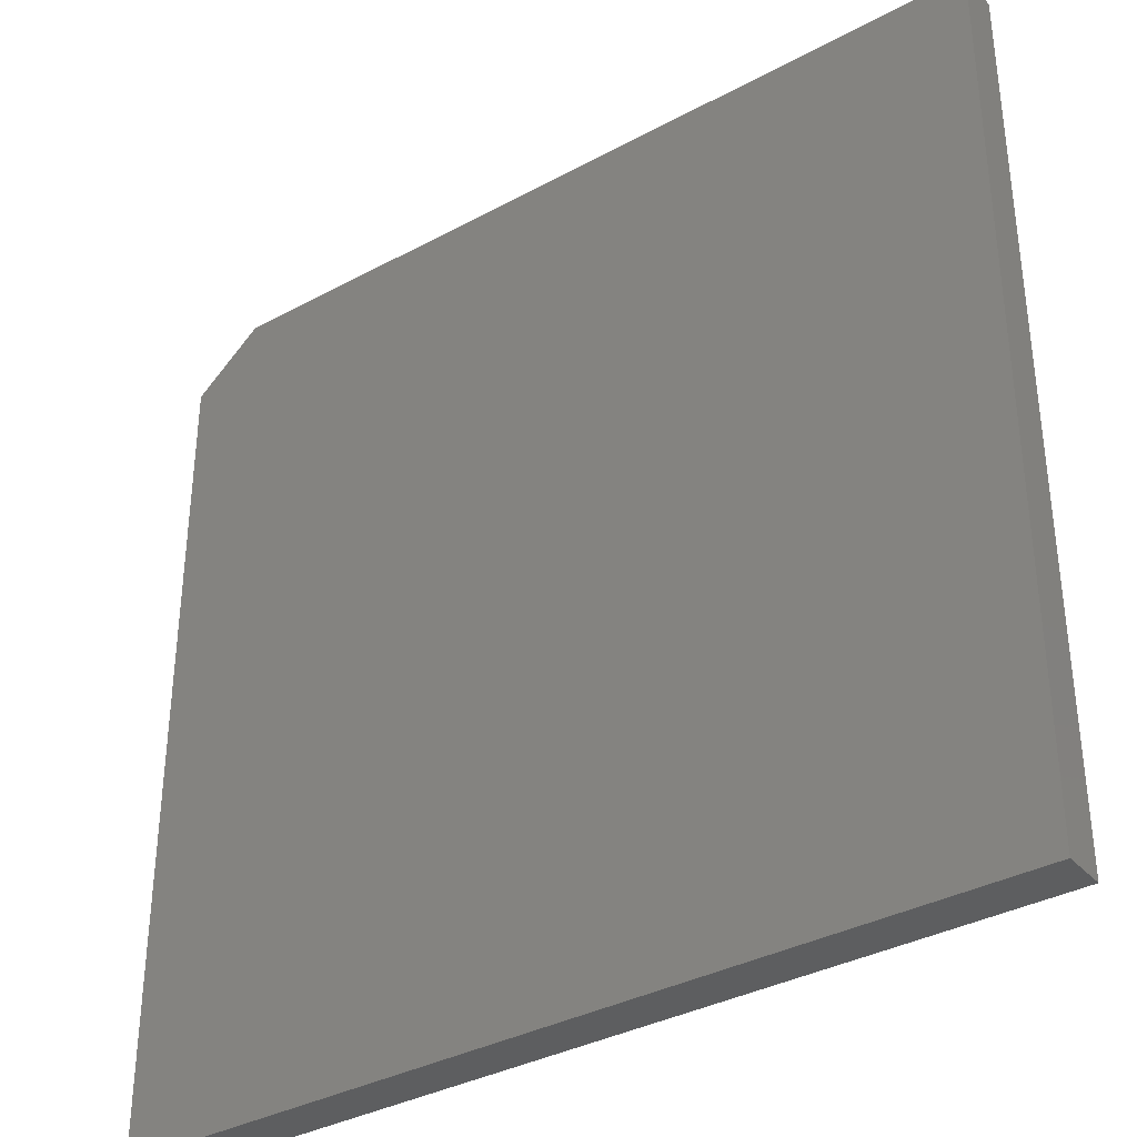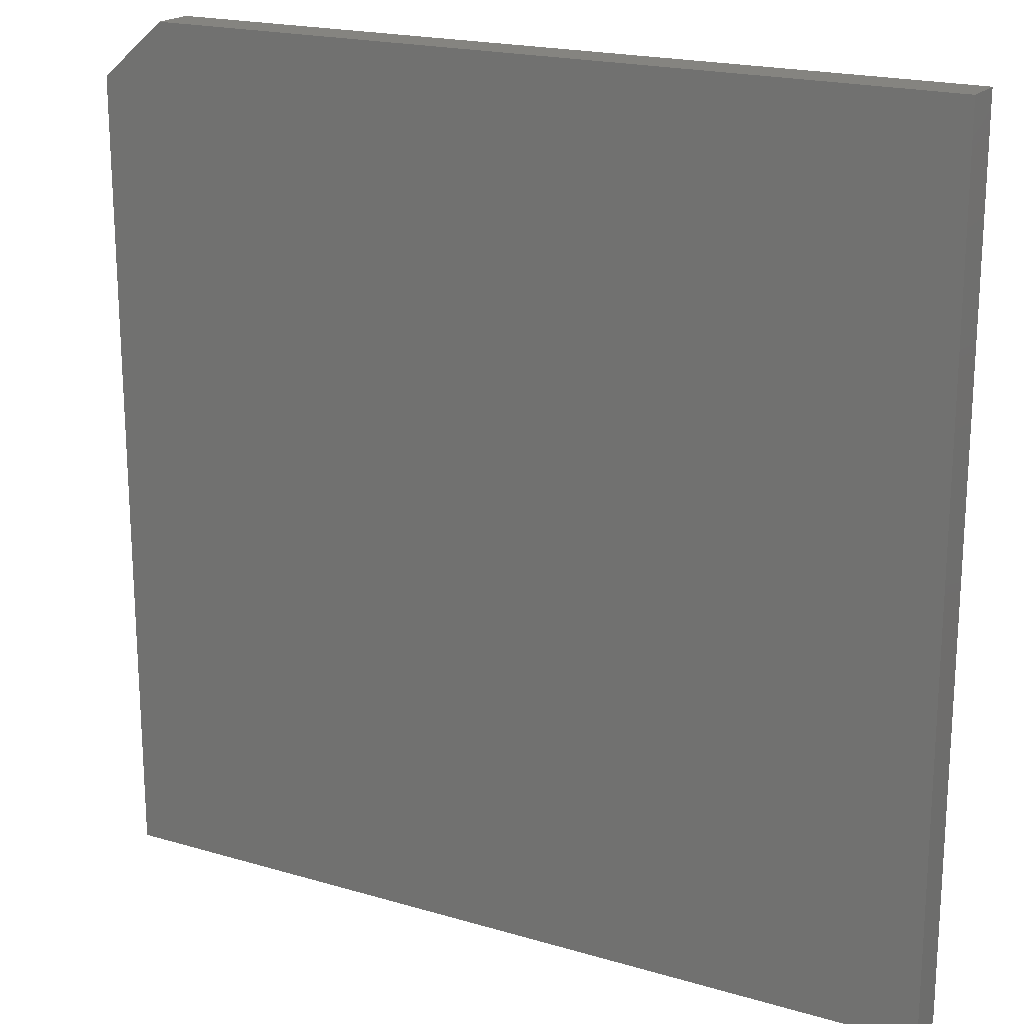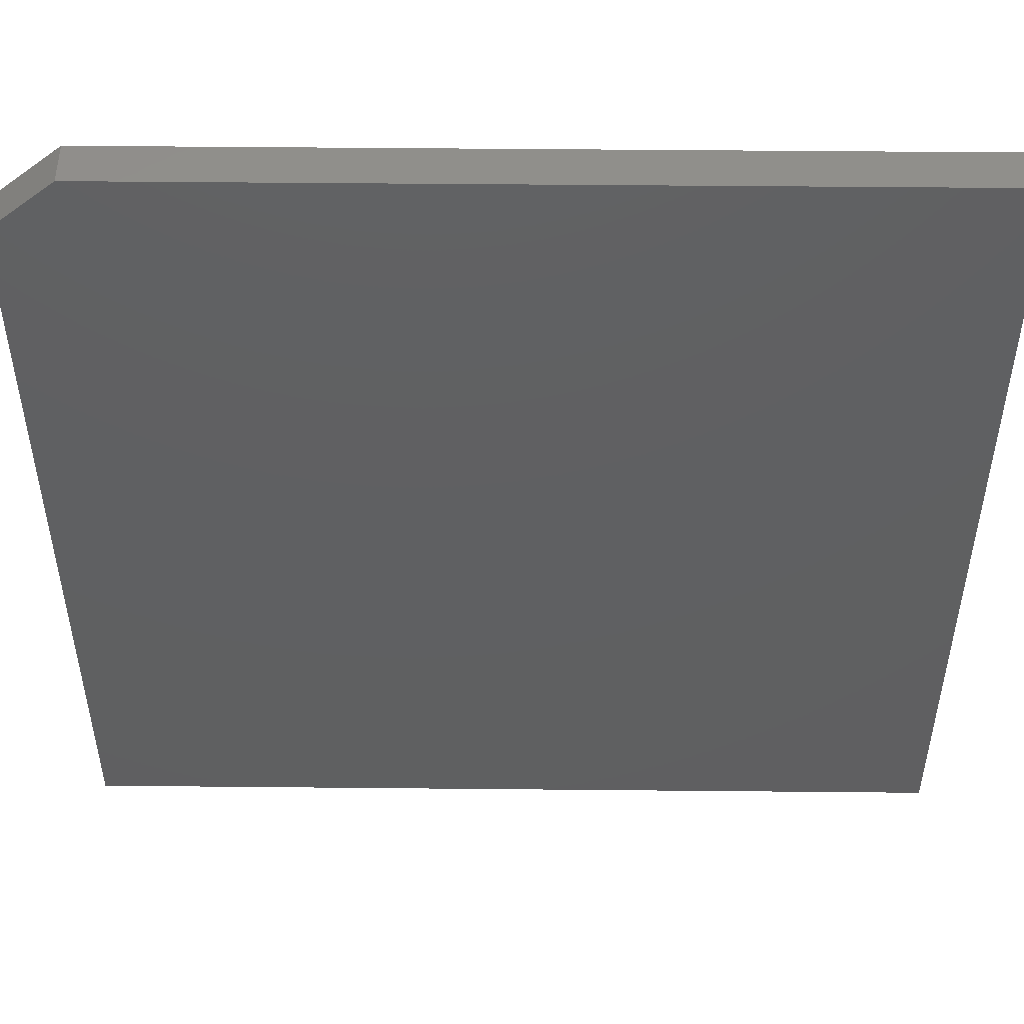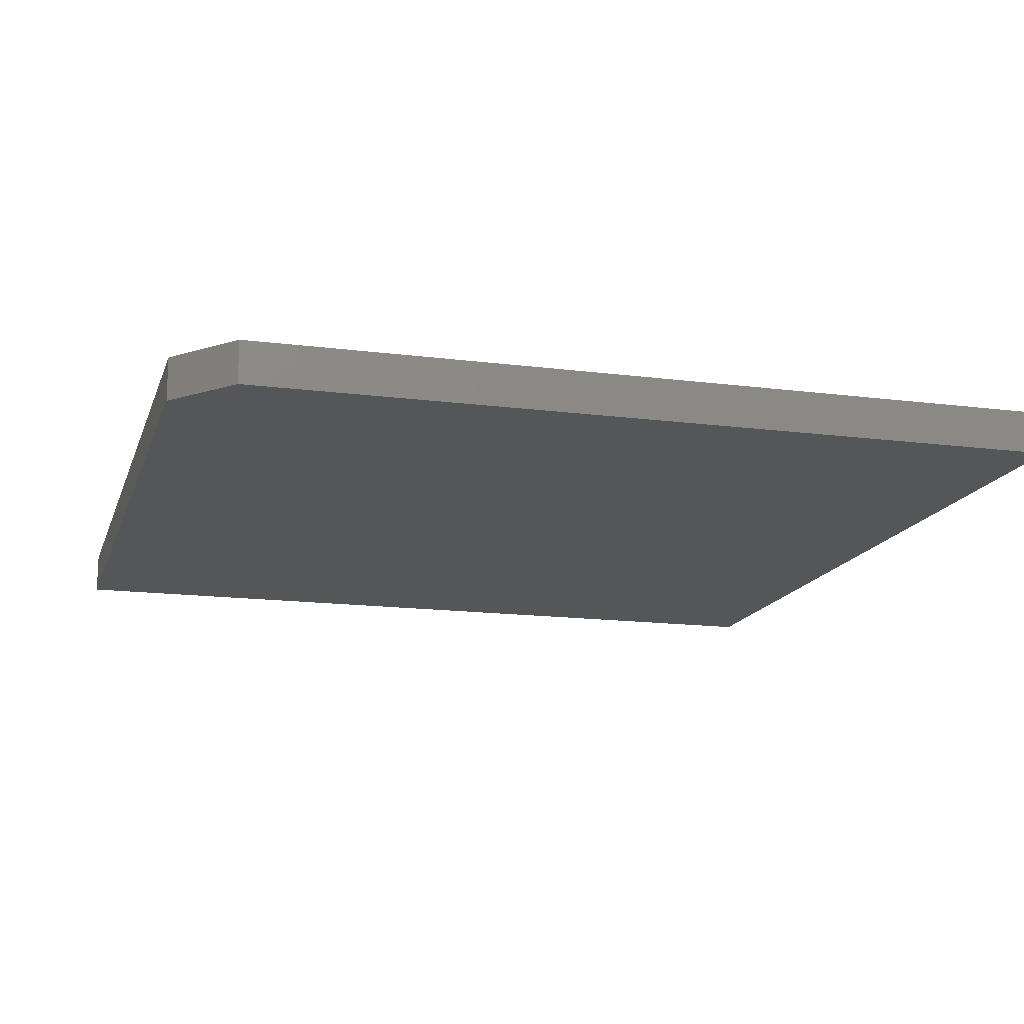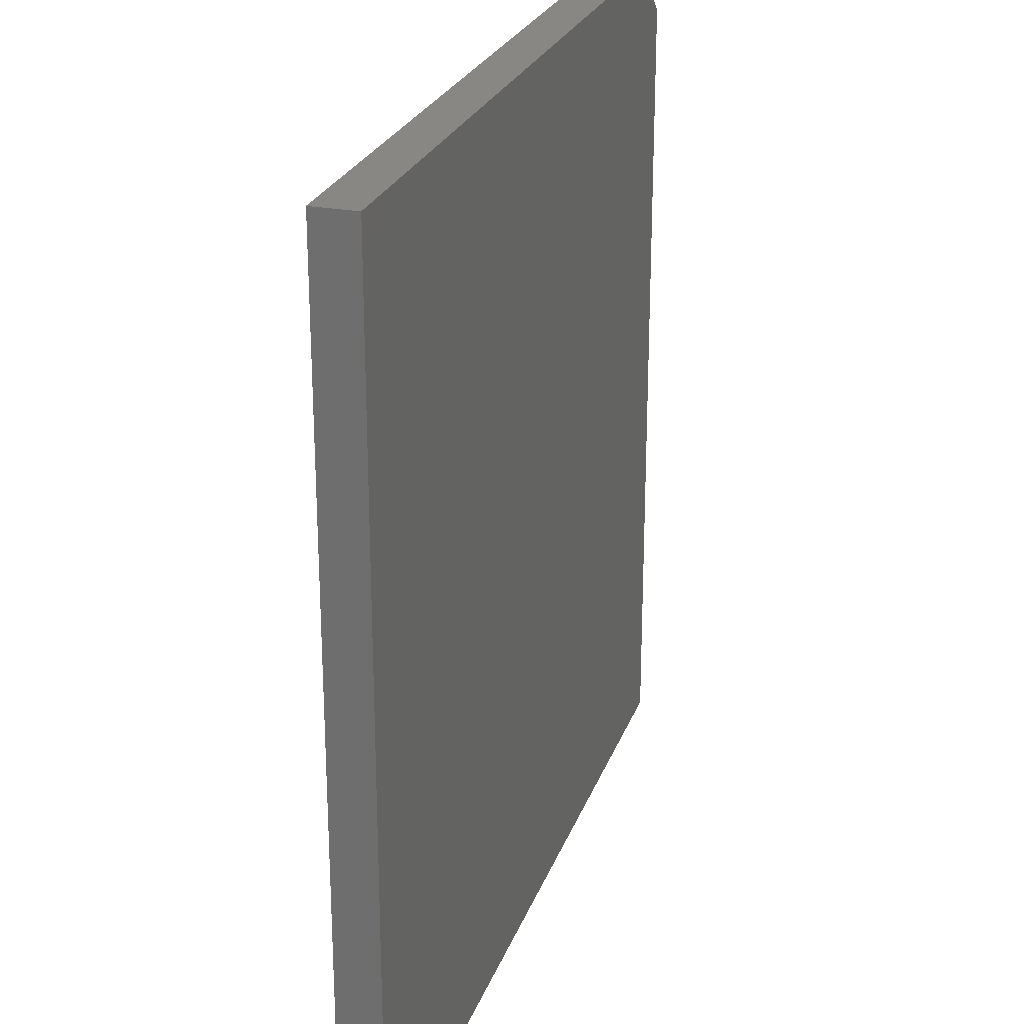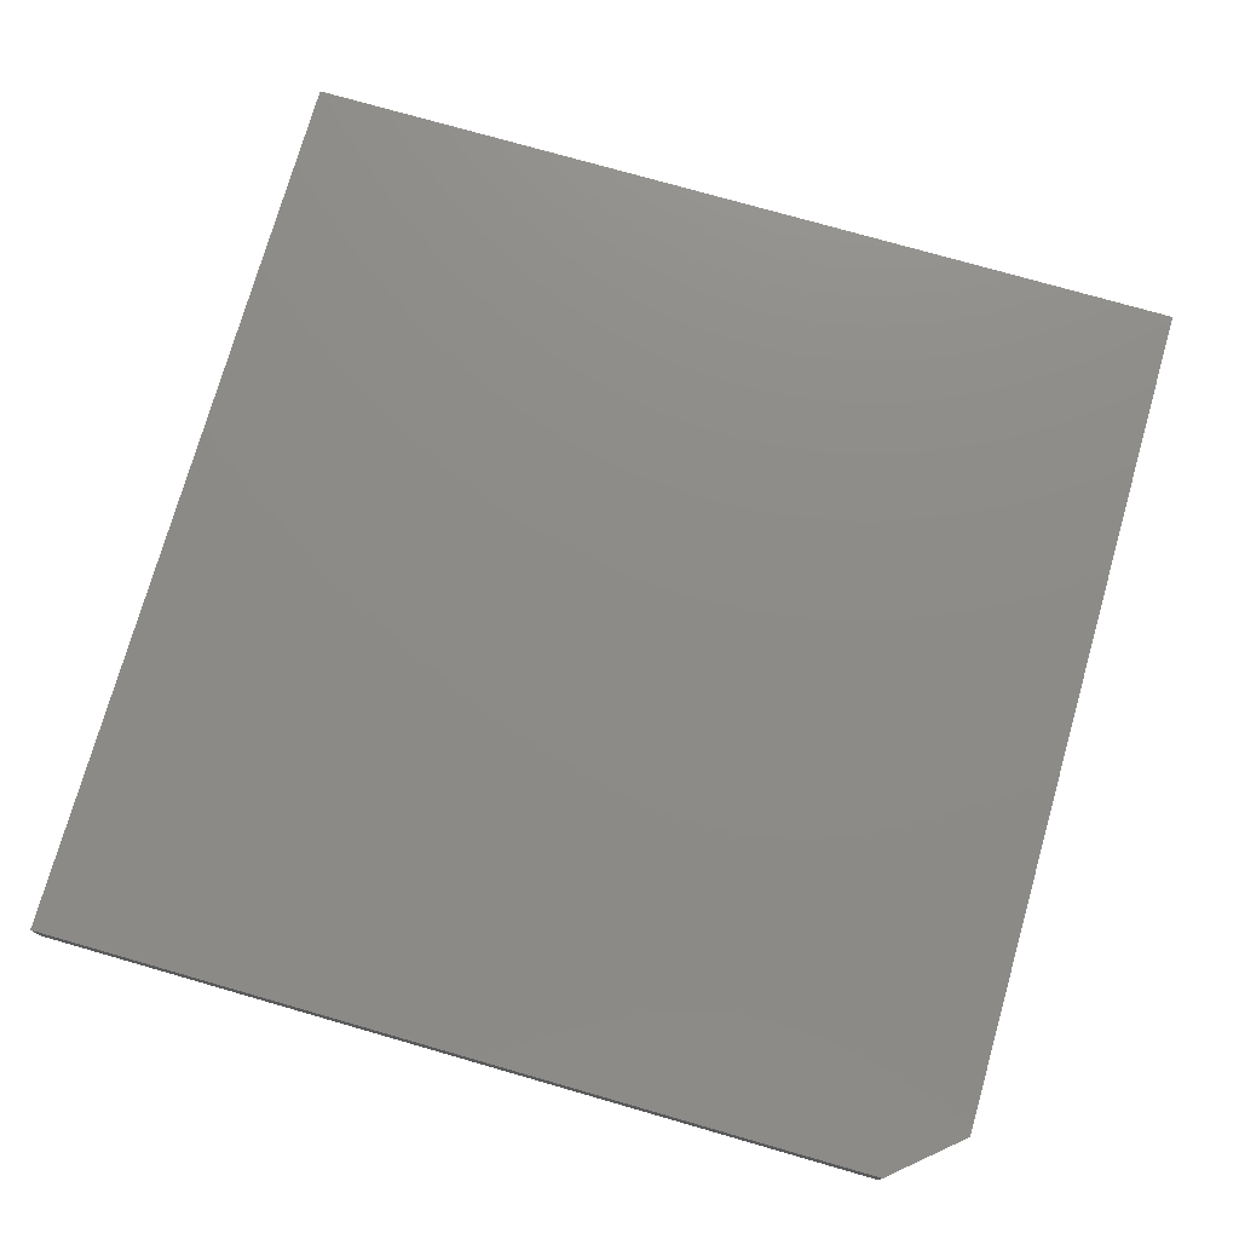
<metadata>
{"format":"stl","ext":"stl","renderer":"f3d","projection":"perspective","resolution":1024,"background":"white","views":[{"elev":-35.5,"azim":35.6,"up":"+Y"},{"elev":19.5,"azim":28.9,"up":"+Y"},{"elev":49.9,"azim":0.6,"up":"+Y"},{"elev":-15.2,"azim":-105.5,"up":"+Z"},{"elev":25.0,"azim":107.2,"up":"+Y"},{"elev":75.6,"azim":-164.0,"up":"+Z"}]}
</metadata>
<code>
# stl→obj: 10 verts, 16 faces
v -0.6406 0.7188 -0.07031
v 0.6875 0.7188 -0.07031
v -0.75 0.625 -0.07031
v 0.6875 -0.7188 -0.07031
v -0.75 -0.7188 -0.07031
v -0.75 -0.7188 0
v 0.6875 -0.7188 0
v -0.75 0.625 0
v 0.6875 0.7188 0
v -0.6406 0.7188 0
f 1 2 3
f 3 2 4
f 3 4 5
f 6 7 8
f 8 7 9
f 8 9 10
f 3 5 8
f 8 5 6
f 2 1 9
f 9 1 10
f 8 10 3
f 3 10 1
f 4 2 7
f 7 2 9
f 5 4 6
f 6 4 7

</code>
